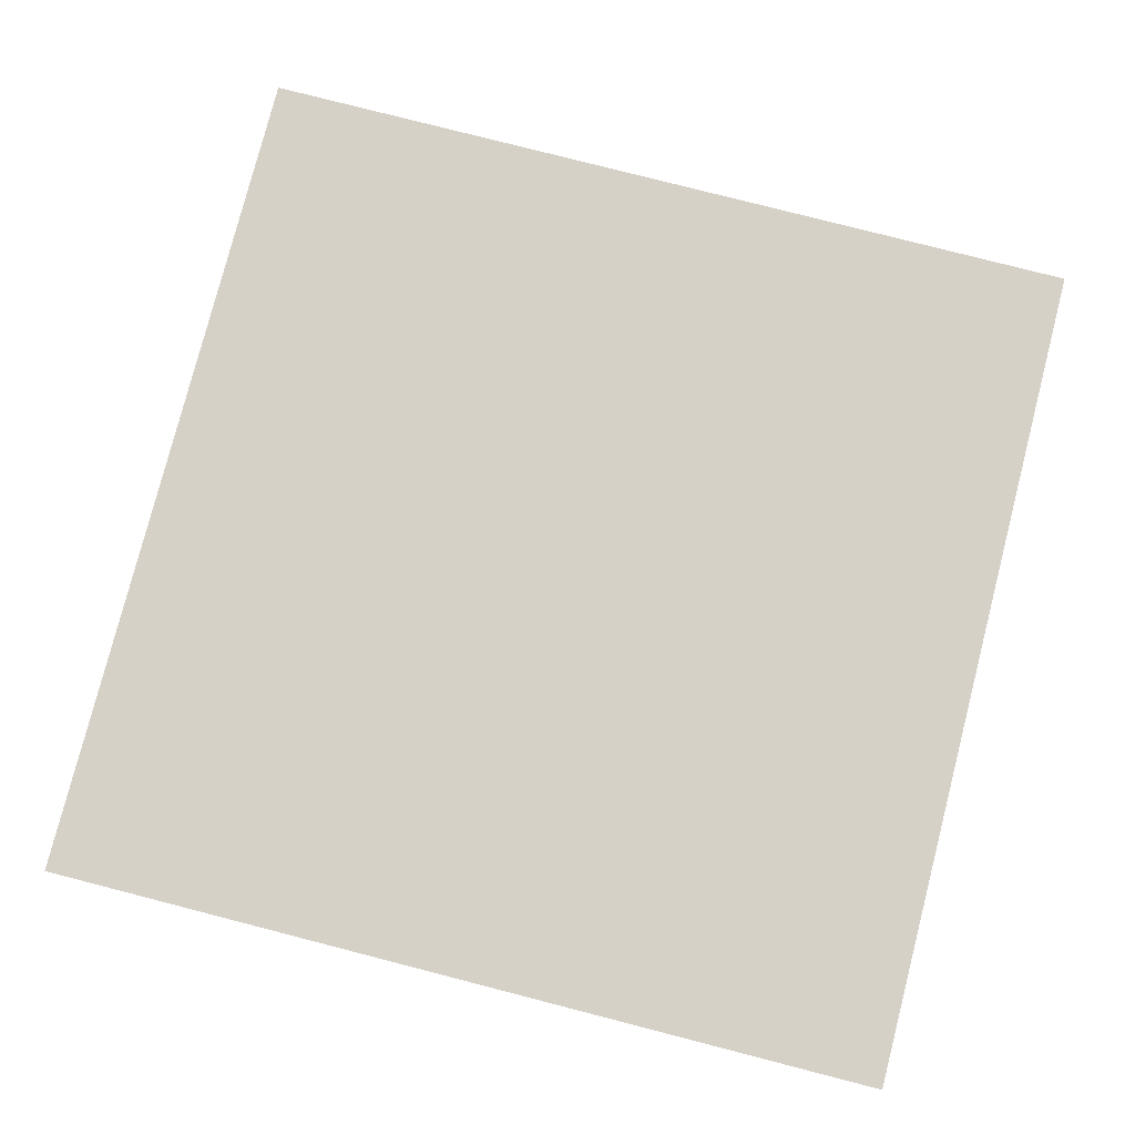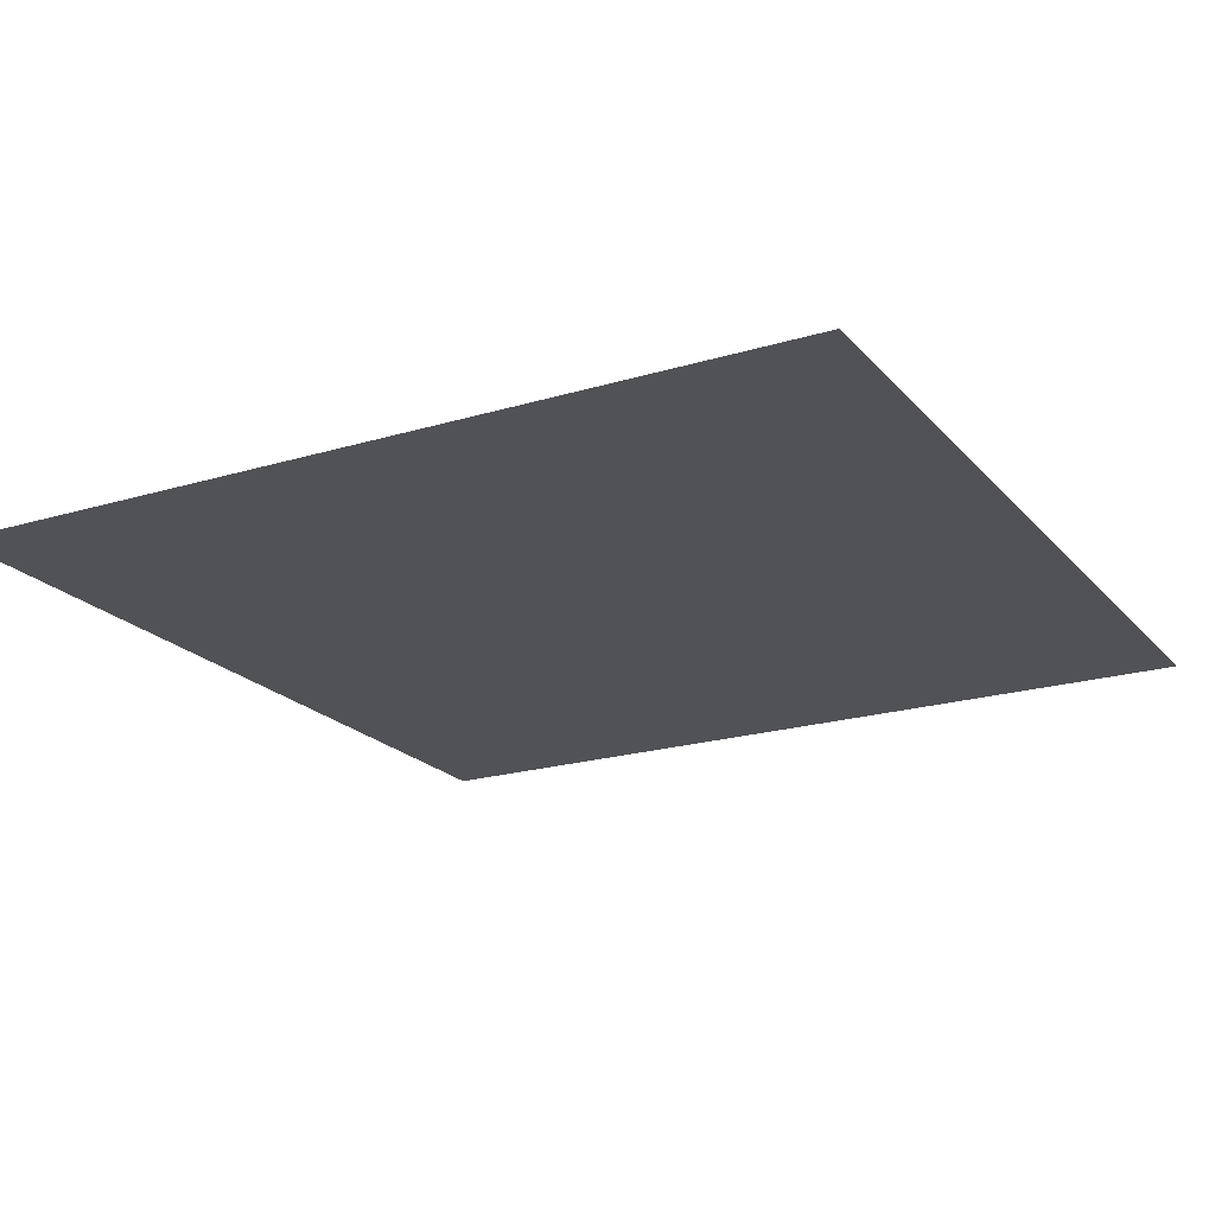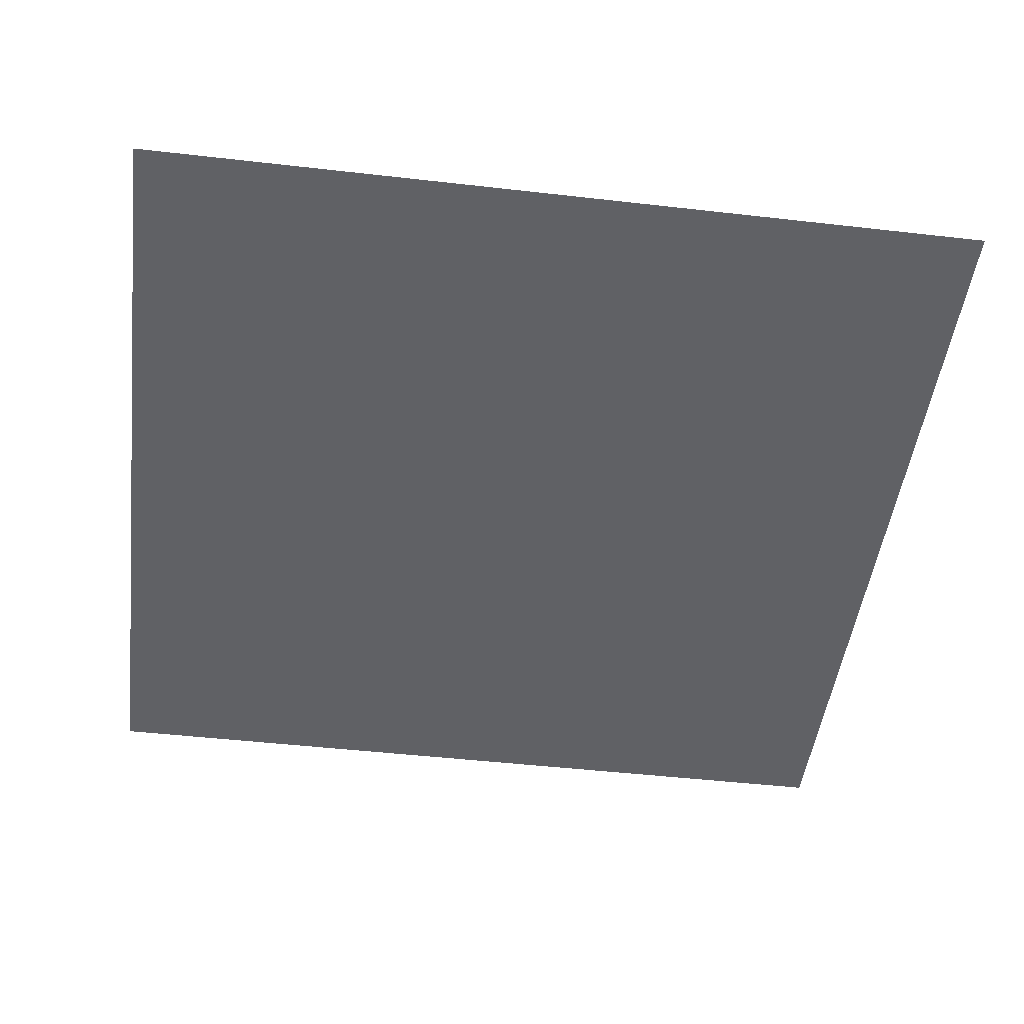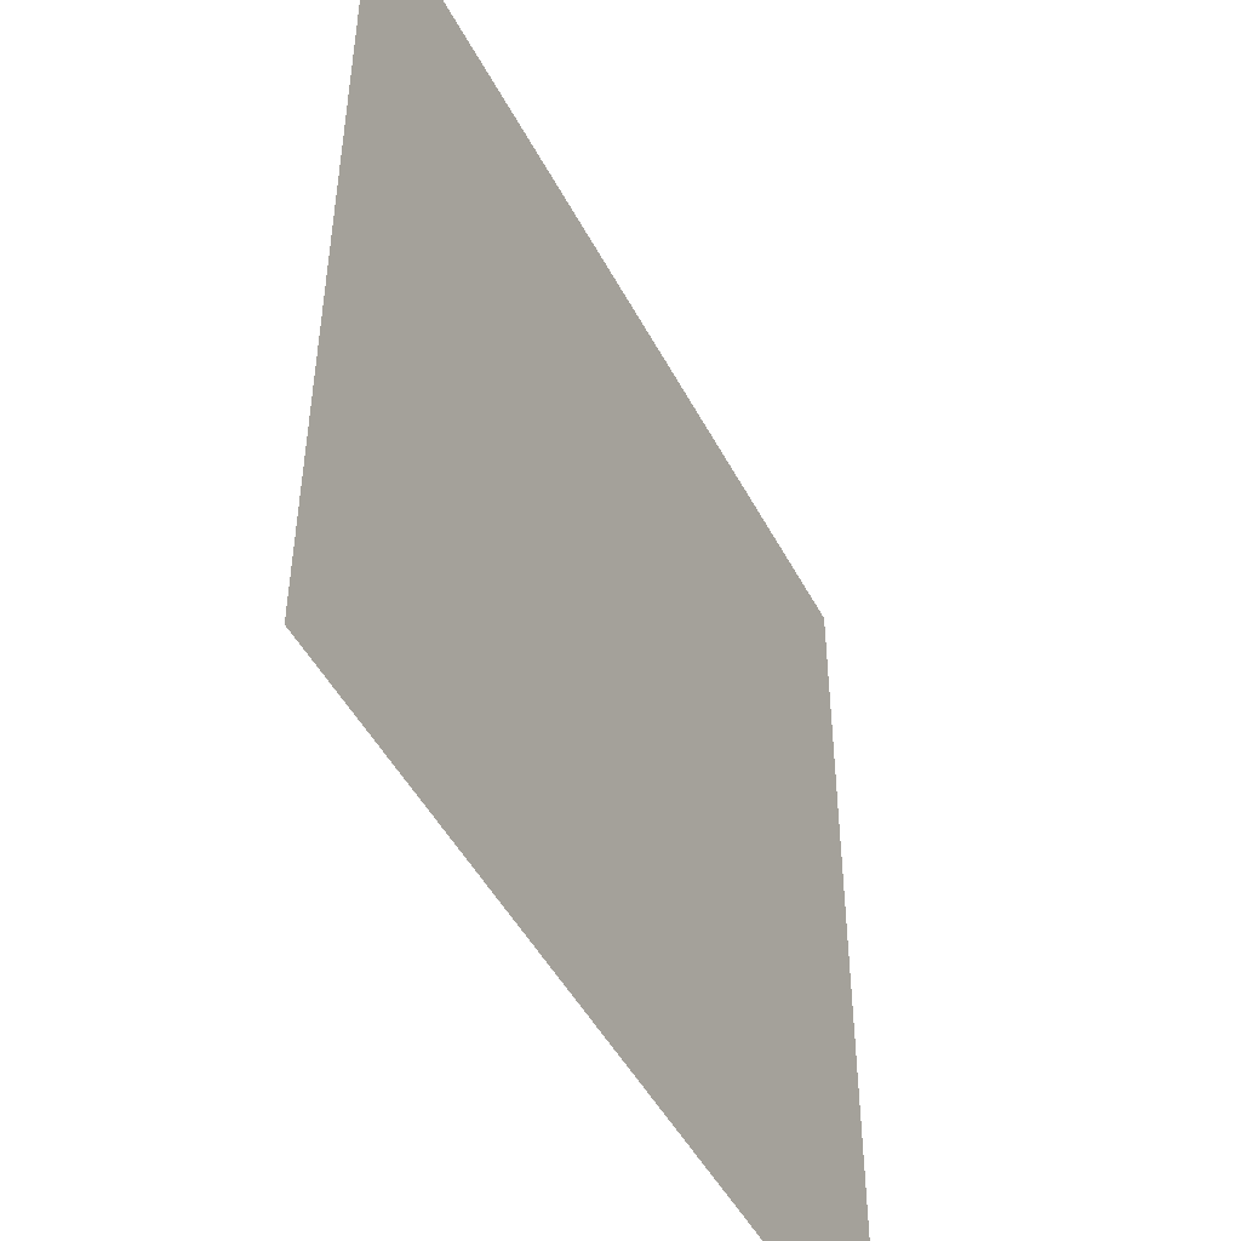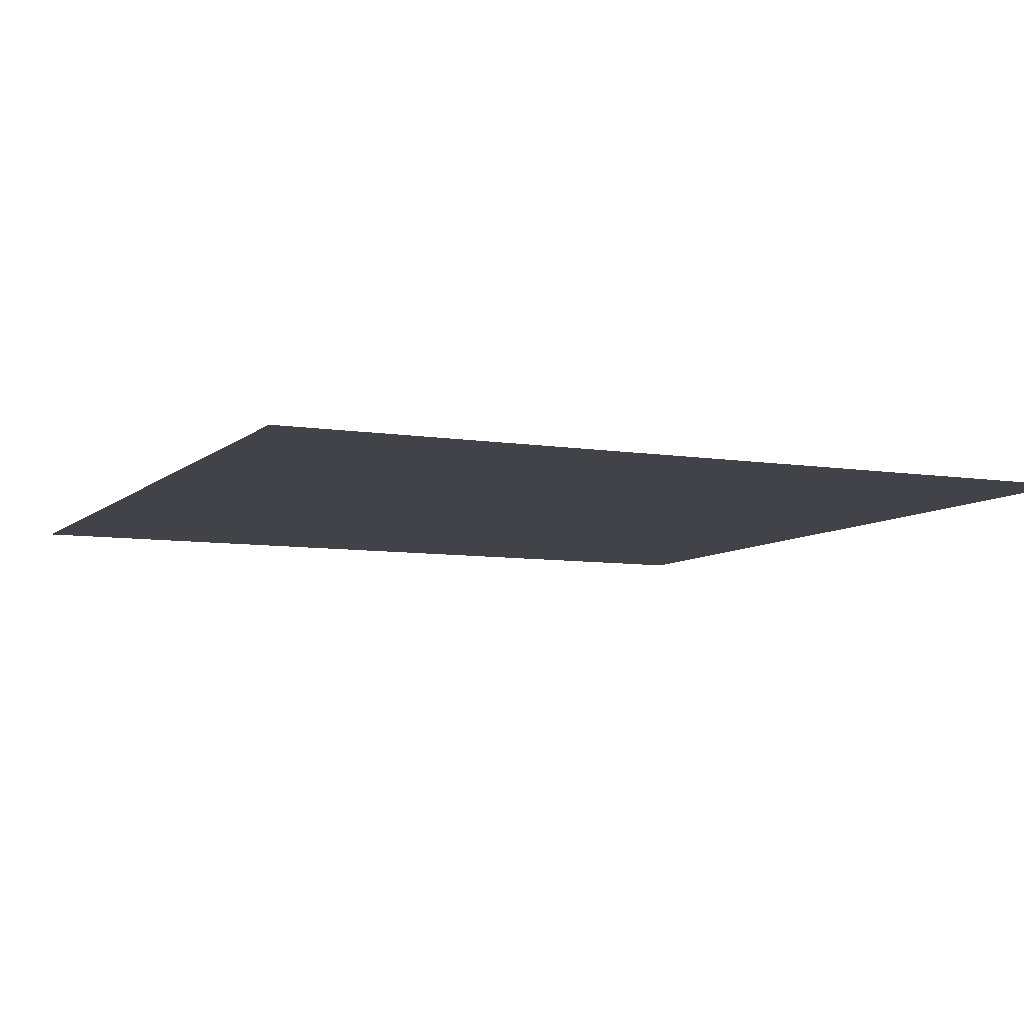
<metadata>
{"format":"obj","ext":"obj","renderer":"f3d","projection":"perspective","resolution":1024,"background":"white","views":[{"elev":79.0,"azim":-165.6,"up":"+Z"},{"elev":-20.6,"azim":28.7,"up":"+Z"},{"elev":-47.9,"azim":82.7,"up":"+Z"},{"elev":-48.0,"azim":-63.3,"up":"+Y"},{"elev":-7.6,"azim":155.2,"up":"+Z"}]}
</metadata>
<code>
v 0 -1 0
v -1 -1 0
v -1 0 0
v 0 0 0
g TileMap_mesh_tile_0023
f 1 2 3 4

</code>
